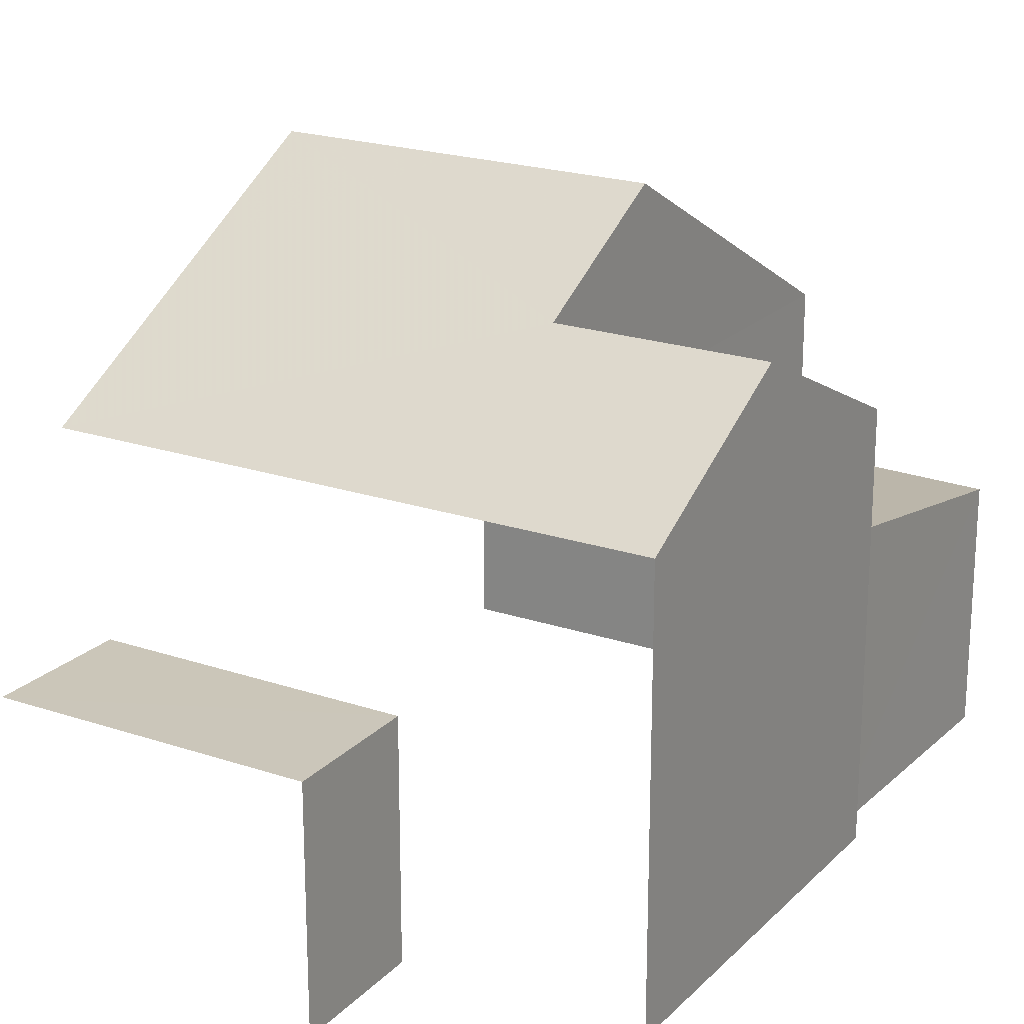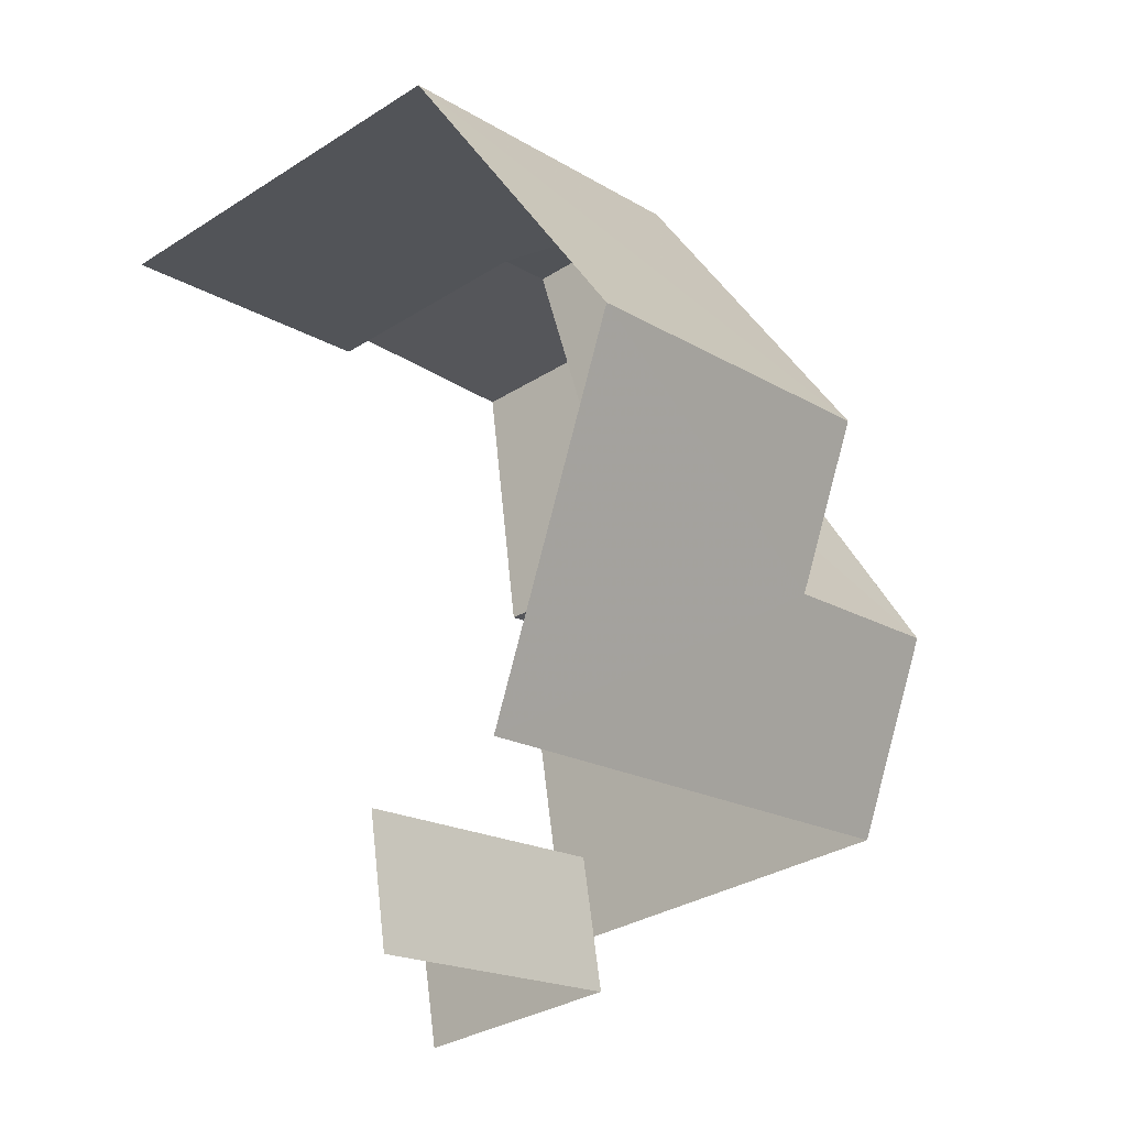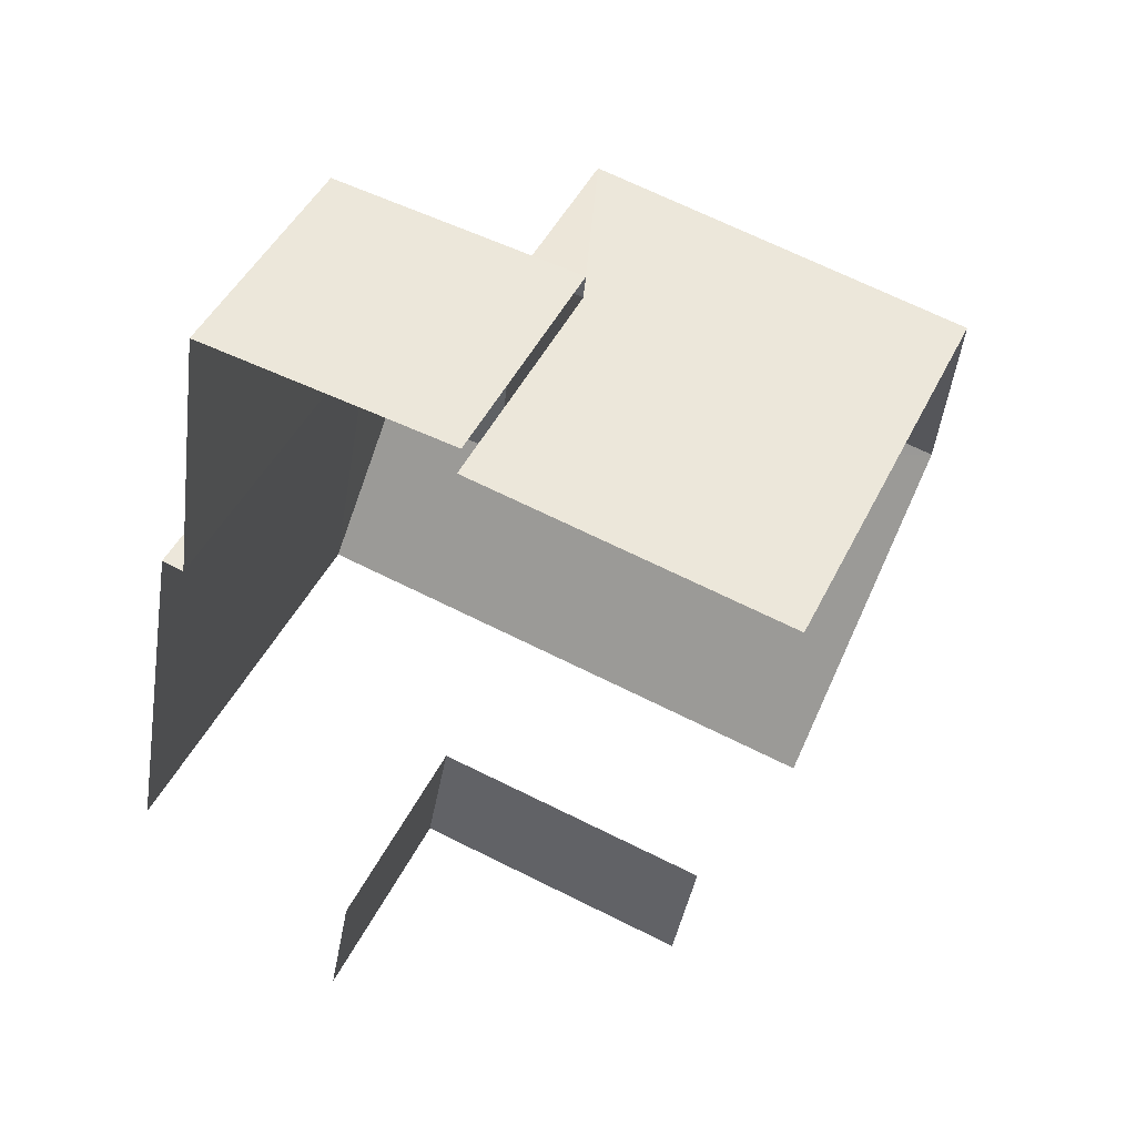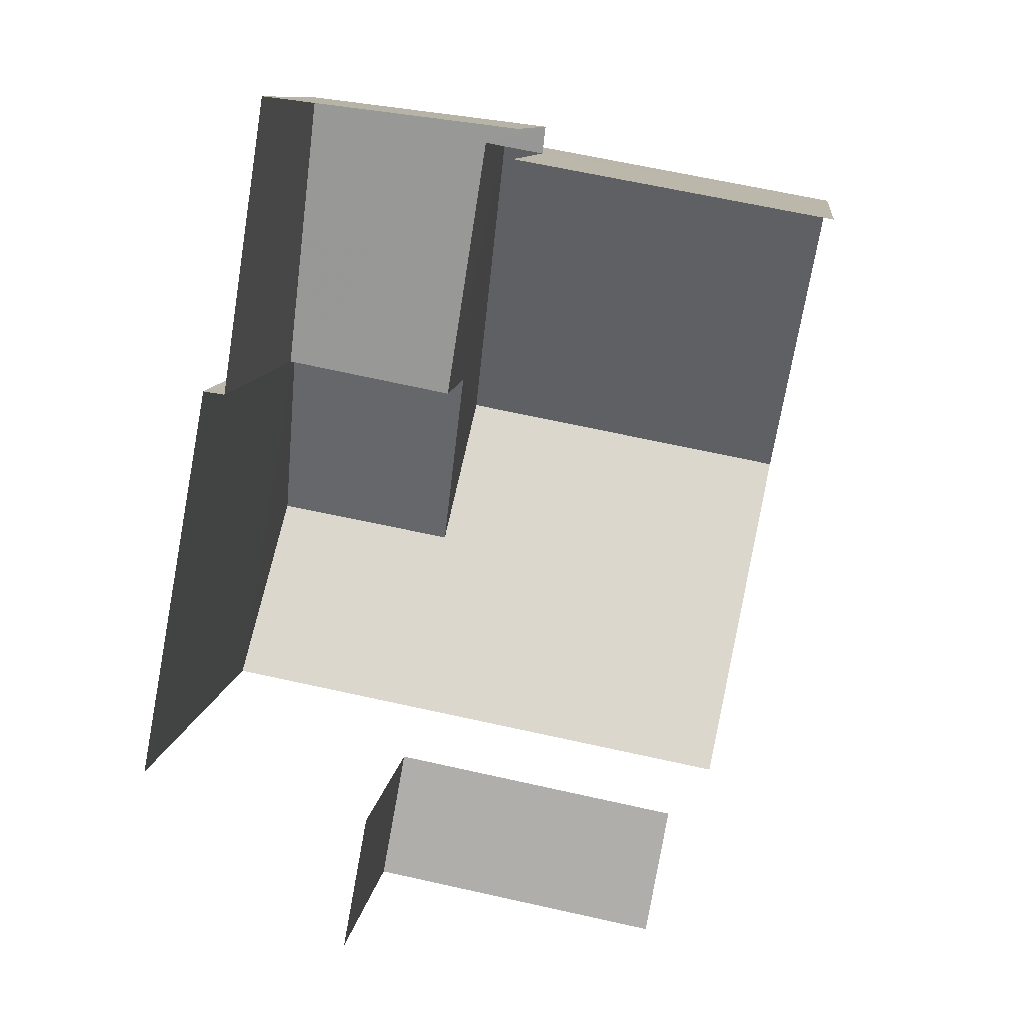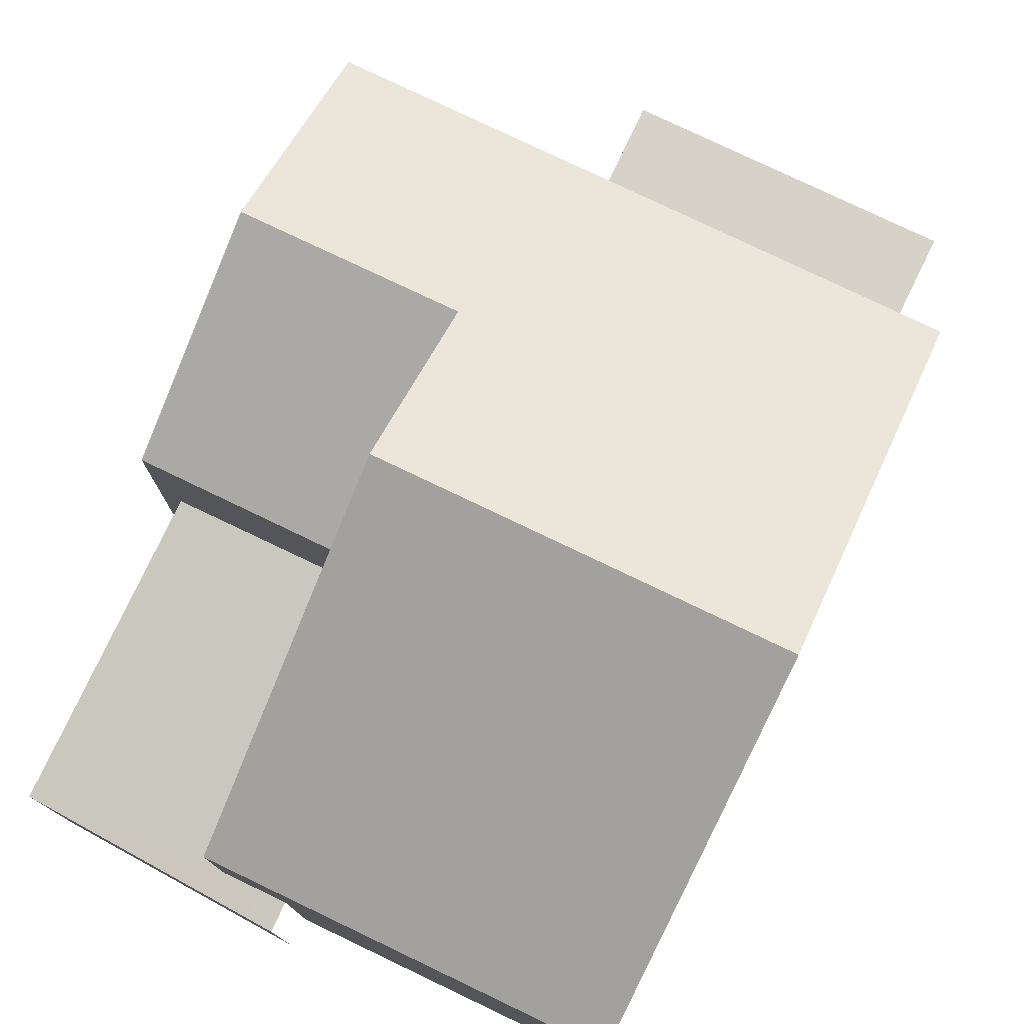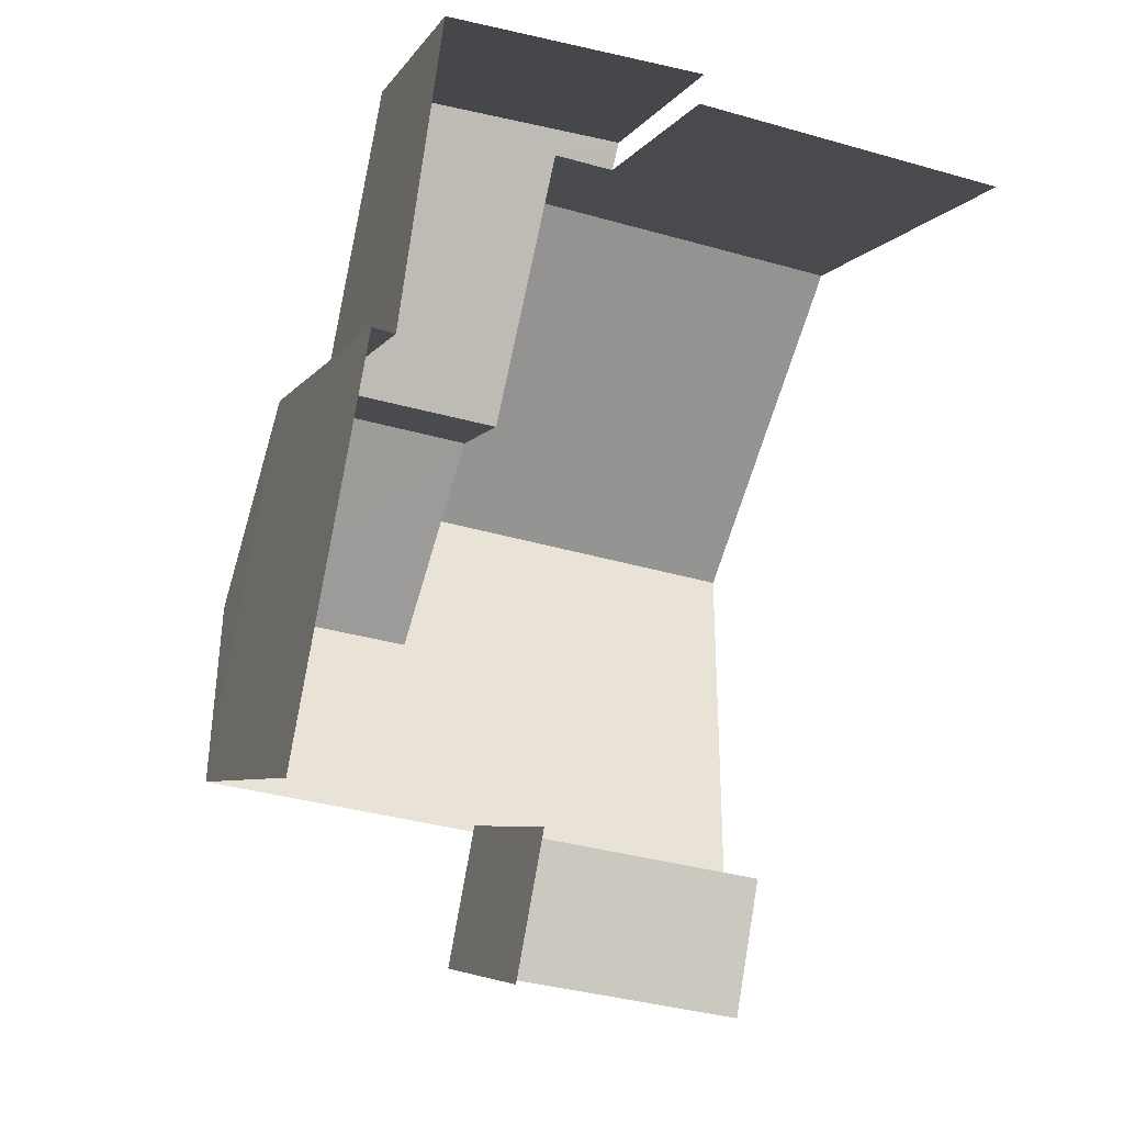
<metadata>
{"format":"obj","ext":"obj","renderer":"f3d","projection":"perspective","resolution":1024,"background":"white","views":[{"elev":21.2,"azim":41.4,"up":"+Z"},{"elev":-32.0,"azim":-48.4,"up":"+Y"},{"elev":44.9,"azim":-155.6,"up":"+Y"},{"elev":10.4,"azim":-172.9,"up":"+Y"},{"elev":78.2,"azim":-144.1,"up":"+Z"},{"elev":-5.6,"azim":162.3,"up":"+Y"}]}
</metadata>
<code>
v -2.258e+05 -1.284e+05 11.05
v -2.258e+05 -1.284e+05 11.05
v -2.258e+05 -1.284e+05 11.05
v -2.258e+05 -1.284e+05 11.05
v -2.258e+05 -1.284e+05 11.05
v -2.258e+05 -1.284e+05 11.05
v -2.258e+05 -1.284e+05 11.05
v -2.258e+05 -1.284e+05 11.05
v -2.258e+05 -1.284e+05 11.05
v -2.258e+05 -1.284e+05 11.05
v -2.258e+05 -1.284e+05 11.05
v -2.258e+05 -1.284e+05 11.05
v -2.258e+05 -1.284e+05 18.82
v -2.258e+05 -1.284e+05 18.82
v -2.258e+05 -1.284e+05 17.74
v -2.258e+05 -1.284e+05 16.43
v -2.258e+05 -1.284e+05 16.43
v -2.258e+05 -1.284e+05 17.74
v -2.258e+05 -1.284e+05 14.01
v -2.258e+05 -1.284e+05 14.01
v -2.258e+05 -1.284e+05 14.01
v -2.258e+05 -1.284e+05 14.01
v -2.258e+05 -1.284e+05 16.43
v -2.258e+05 -1.284e+05 16.43
v -2.258e+05 -1.284e+05 16.43
v -2.258e+05 -1.284e+05 16.43
v -2.258e+05 -1.284e+05 14.21
v -2.258e+05 -1.284e+05 14.26
v -2.258e+05 -1.284e+05 14.21
v -2.258e+05 -1.284e+05 14.85
v -2.258e+05 -1.284e+05 14.27
v -2.258e+05 -1.284e+05 14.87
f 1 2 3
f 4 1 5
f 6 4 5
f 7 8 9
f 1 3 7
f 10 5 11
f 10 11 12
f 11 7 9
f 1 7 5
f 5 7 11
f 7 27 8
f 7 31 27
f 20 4 6
f 21 20 6
f 26 3 14
f 3 2 14
f 2 16 14
f 5 10 19
f 10 17 19
f 1 22 2
f 19 17 16
f 22 19 16
f 2 22 16
f 22 4 20
f 22 1 4
f 13 14 15
f 14 16 15
f 15 17 18
f 15 16 17
f 19 20 21
f 19 22 20
f 23 18 24
f 23 15 18
f 13 25 26
f 14 13 26
f 27 28 29
f 29 28 30
f 27 31 28
f 30 28 32
f 5 21 6
f 5 19 21
f 13 23 25
f 28 25 32
f 13 15 23
f 25 23 32
f 11 9 29
f 30 11 29
f 10 12 17
f 17 24 18
f 17 12 24
f 27 9 8
f 27 29 9
f 7 3 31
f 3 26 31
f 31 25 28
f 31 26 25
f 12 30 24
f 24 30 23
f 12 11 30
f 23 30 32

</code>
